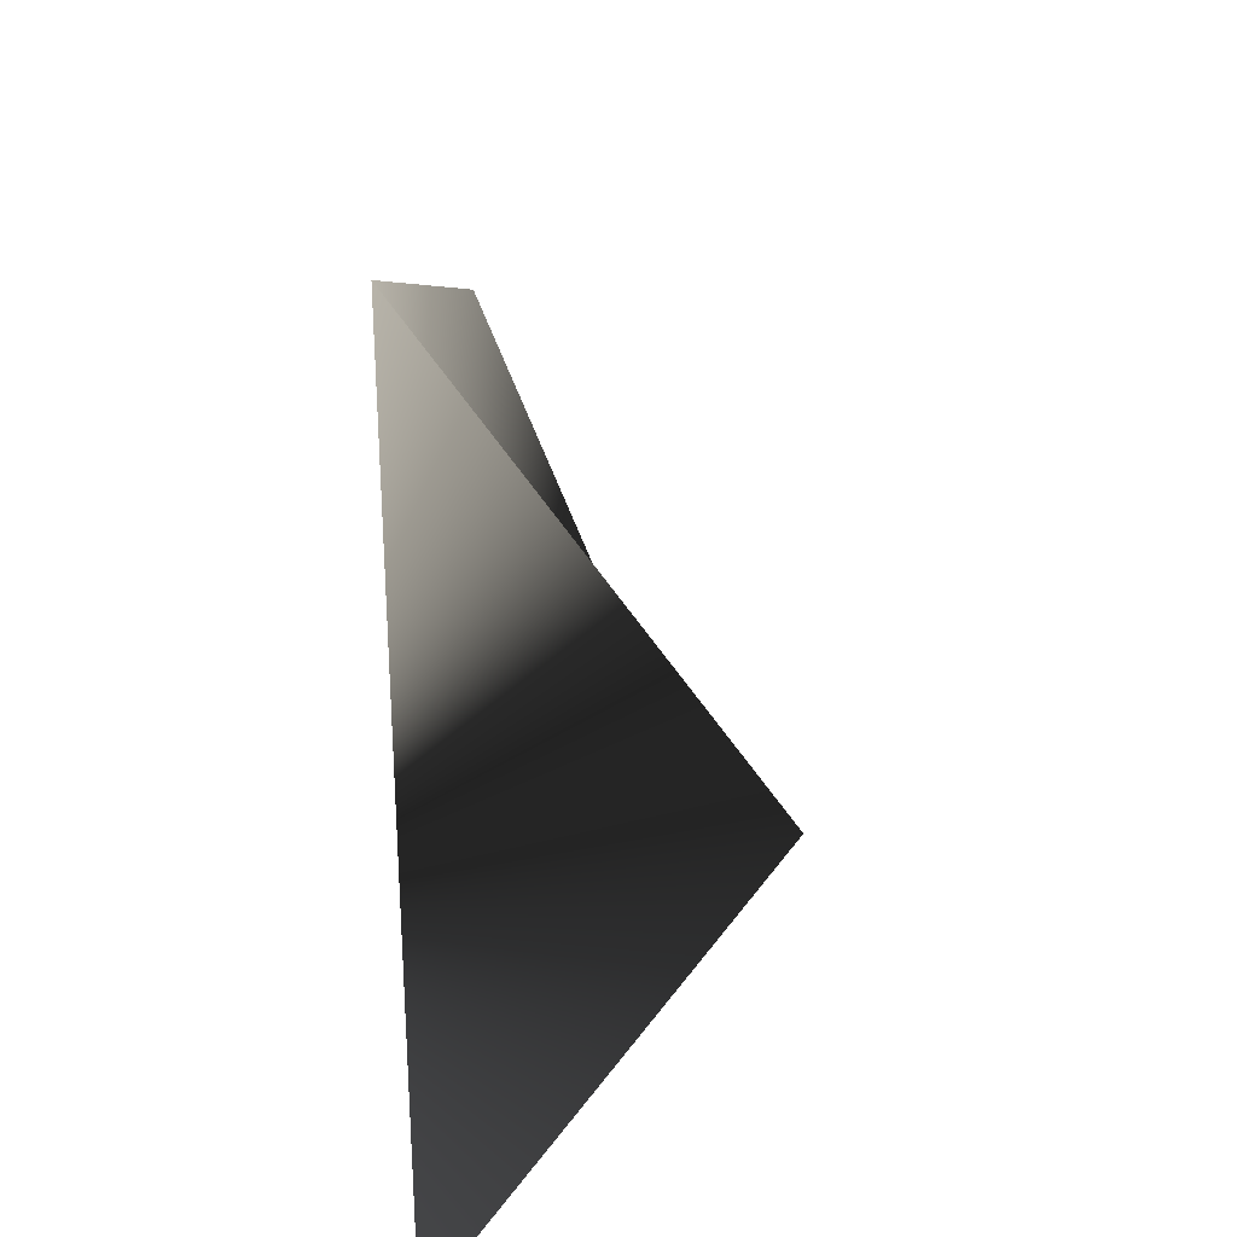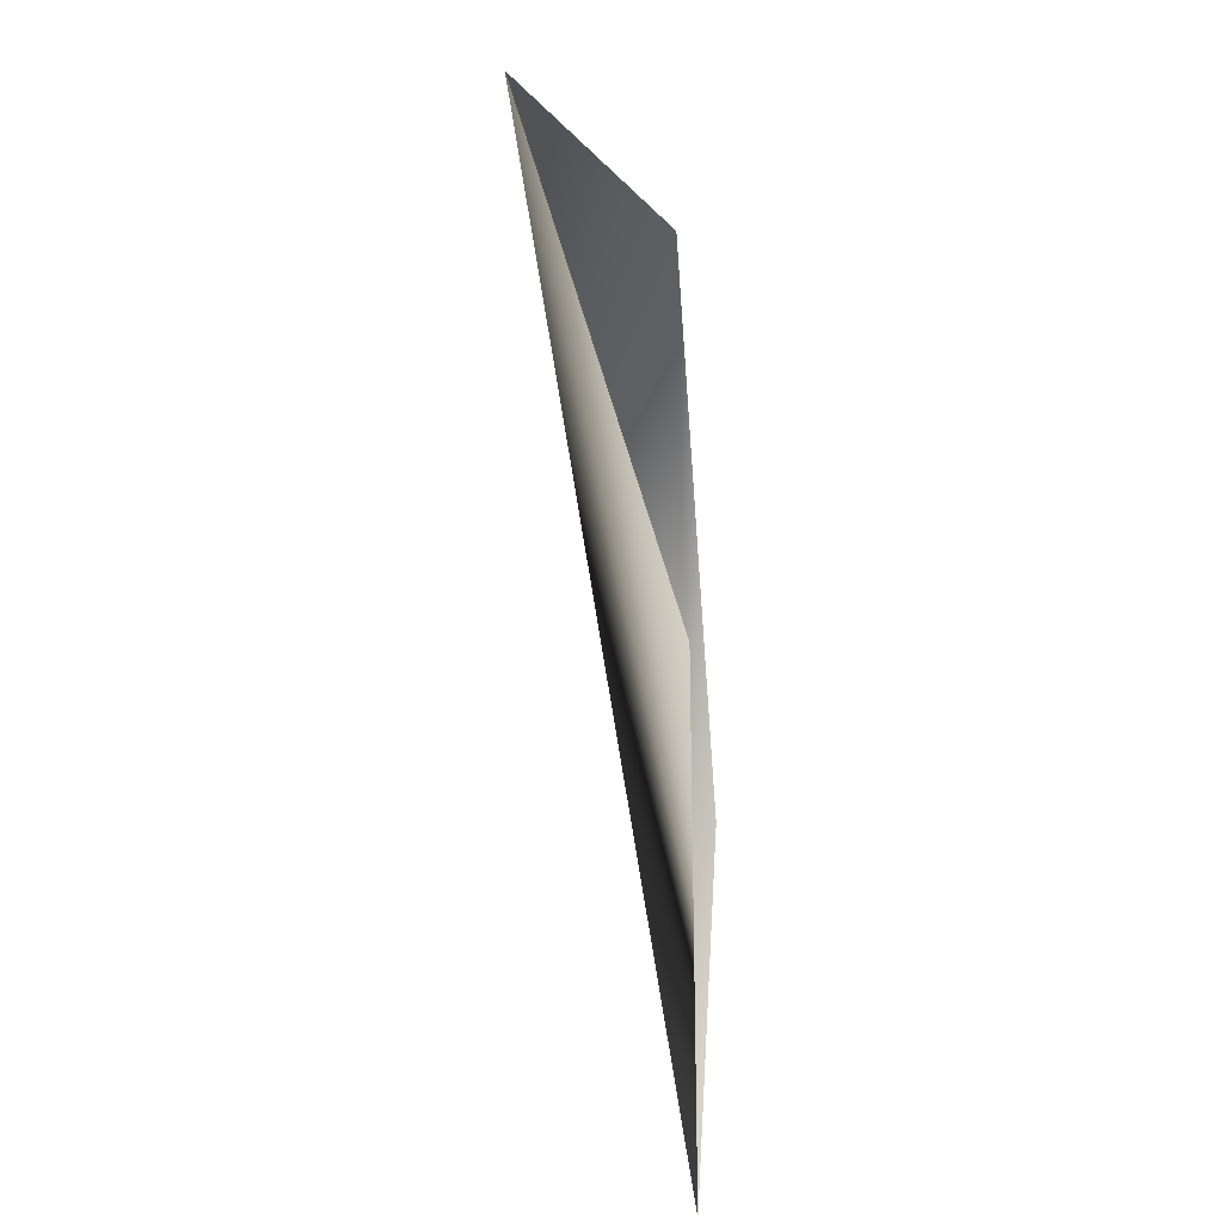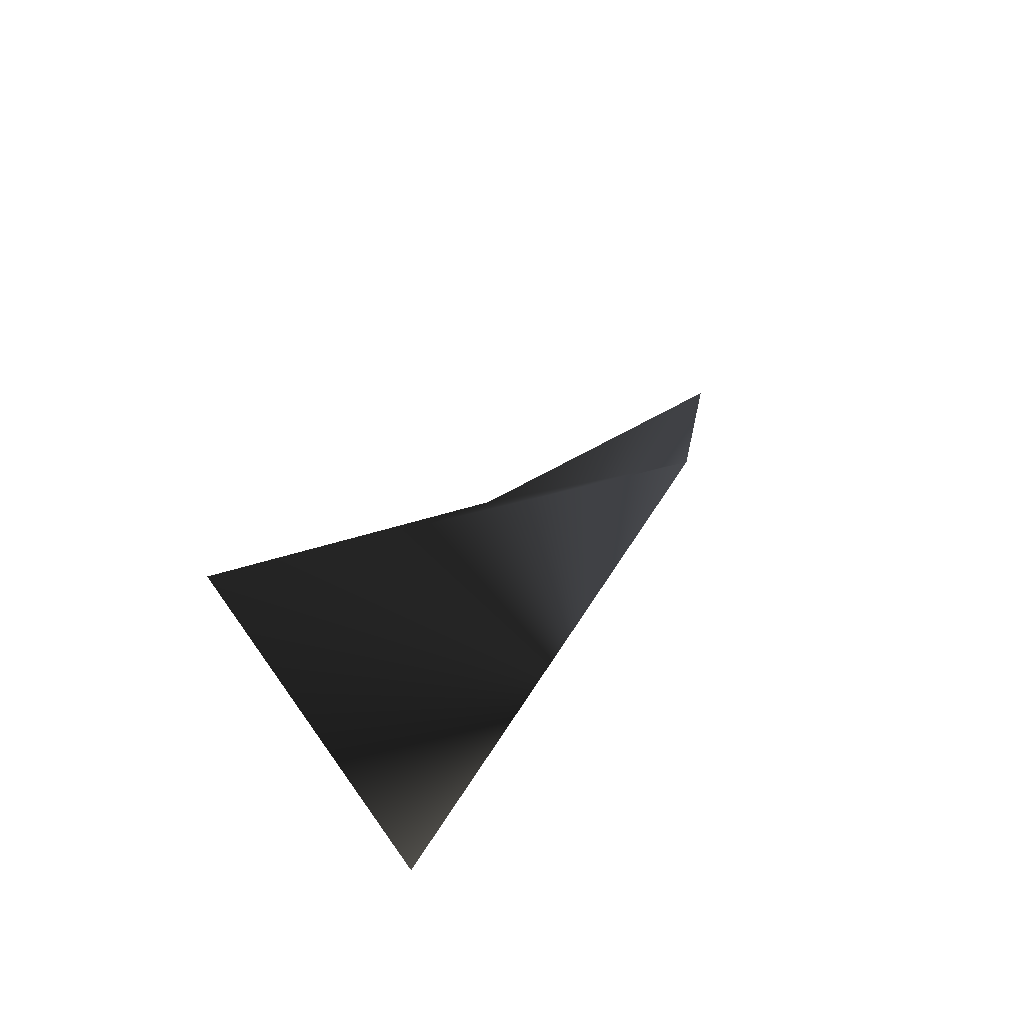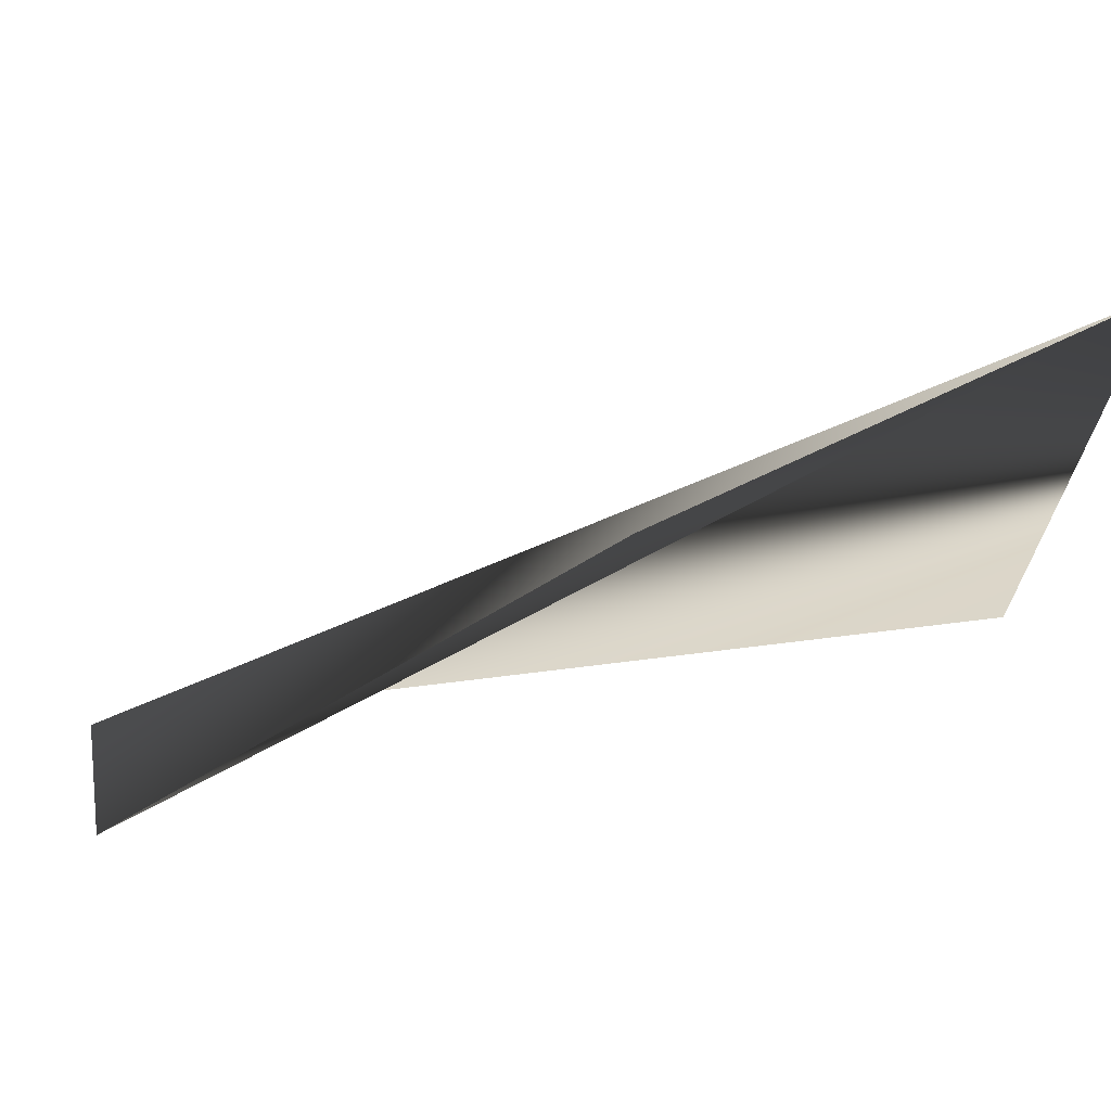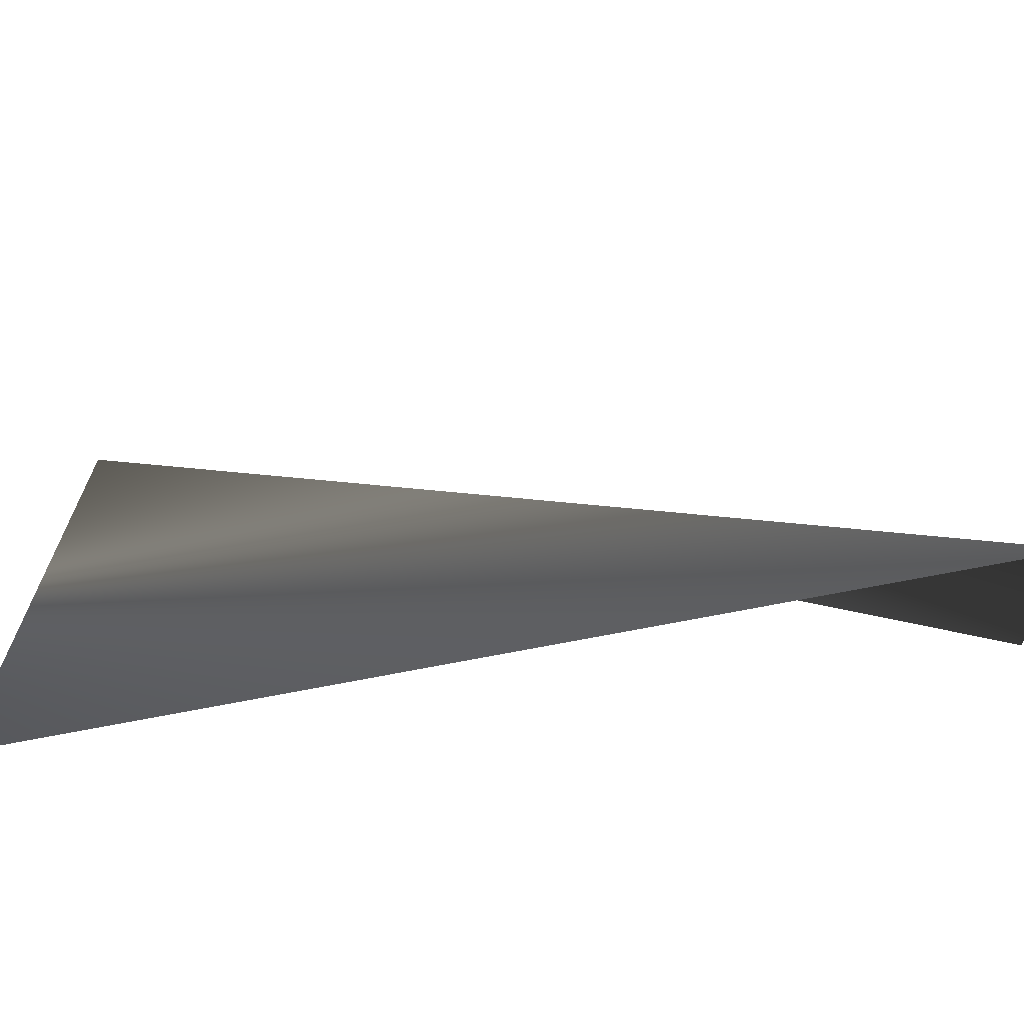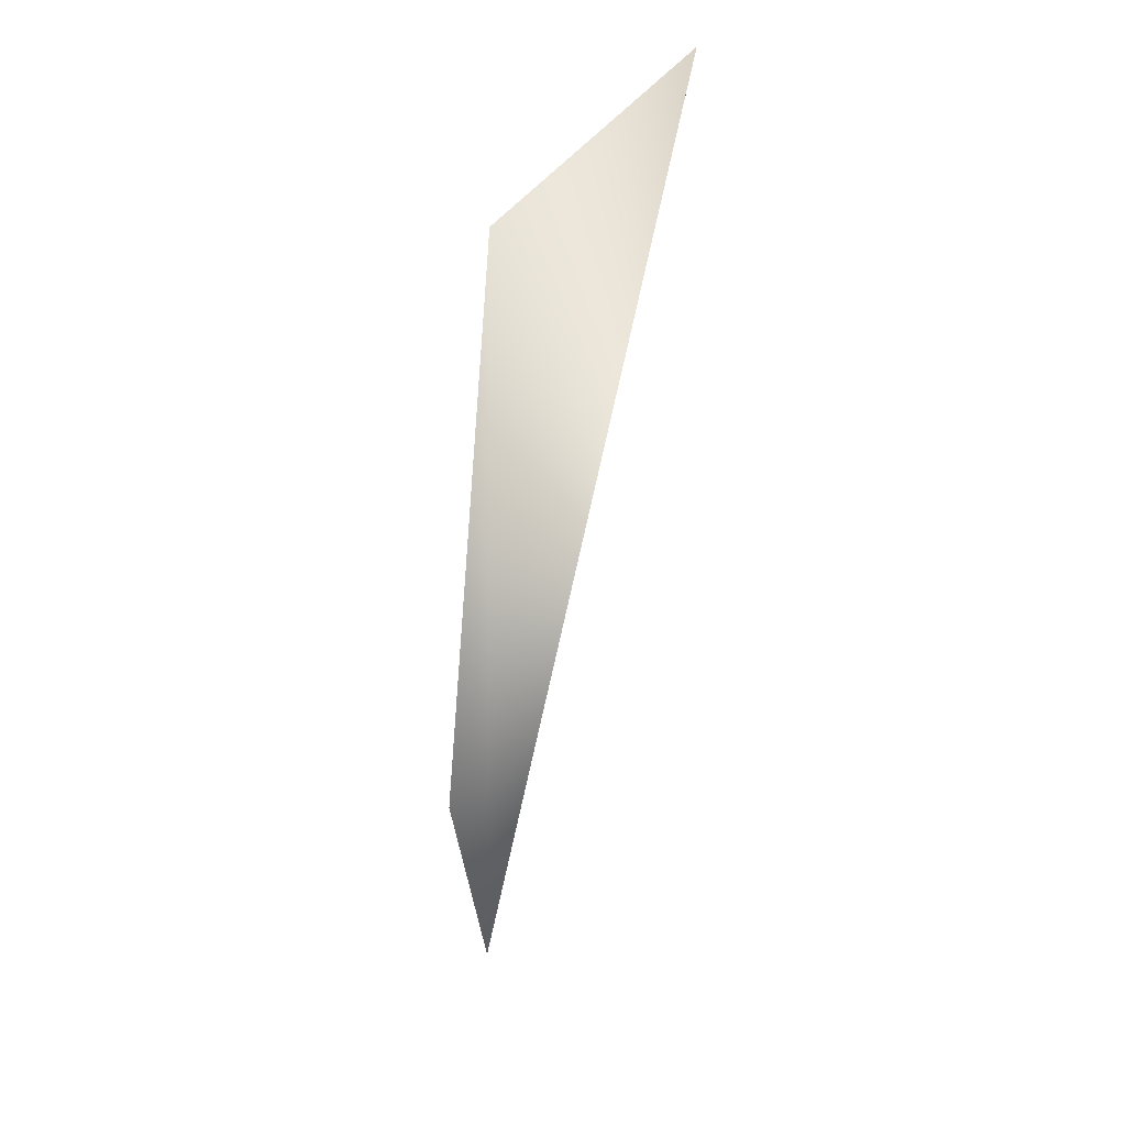
<metadata>
{"format":"obj","ext":"obj","renderer":"f3d","projection":"perspective","resolution":1024,"background":"white","views":[{"elev":17.5,"azim":-170.6,"up":"+Y"},{"elev":-50.1,"azim":0.7,"up":"+Z"},{"elev":68.3,"azim":32.0,"up":"+Z"},{"elev":67.3,"azim":72.4,"up":"+Y"},{"elev":-67.5,"azim":-89.0,"up":"+Y"},{"elev":71.4,"azim":-177.3,"up":"+Z"}]}
</metadata>
<code>
g RoughBlades:default1
v 0.01857 1.479 -0.000921
v 0.1465 1.105 1.802
v 0.00466 -0.674 3.855
v -0.04205 -1.493 0.000826
v -0.7497 -1.499 3.834
g RoughBlades:Mesh RoughBlades:polySurface1
f 1 5 3
f 3 2 1
f 1 4 5

</code>
